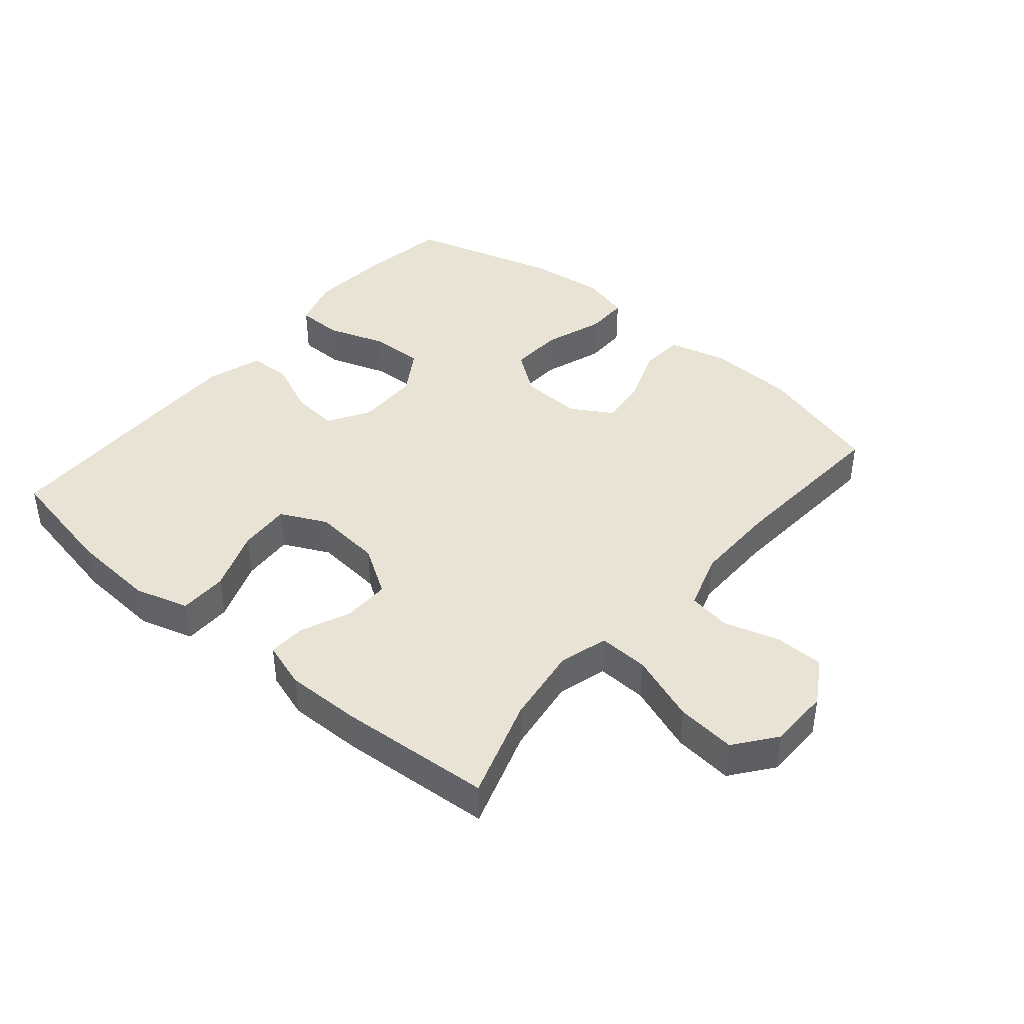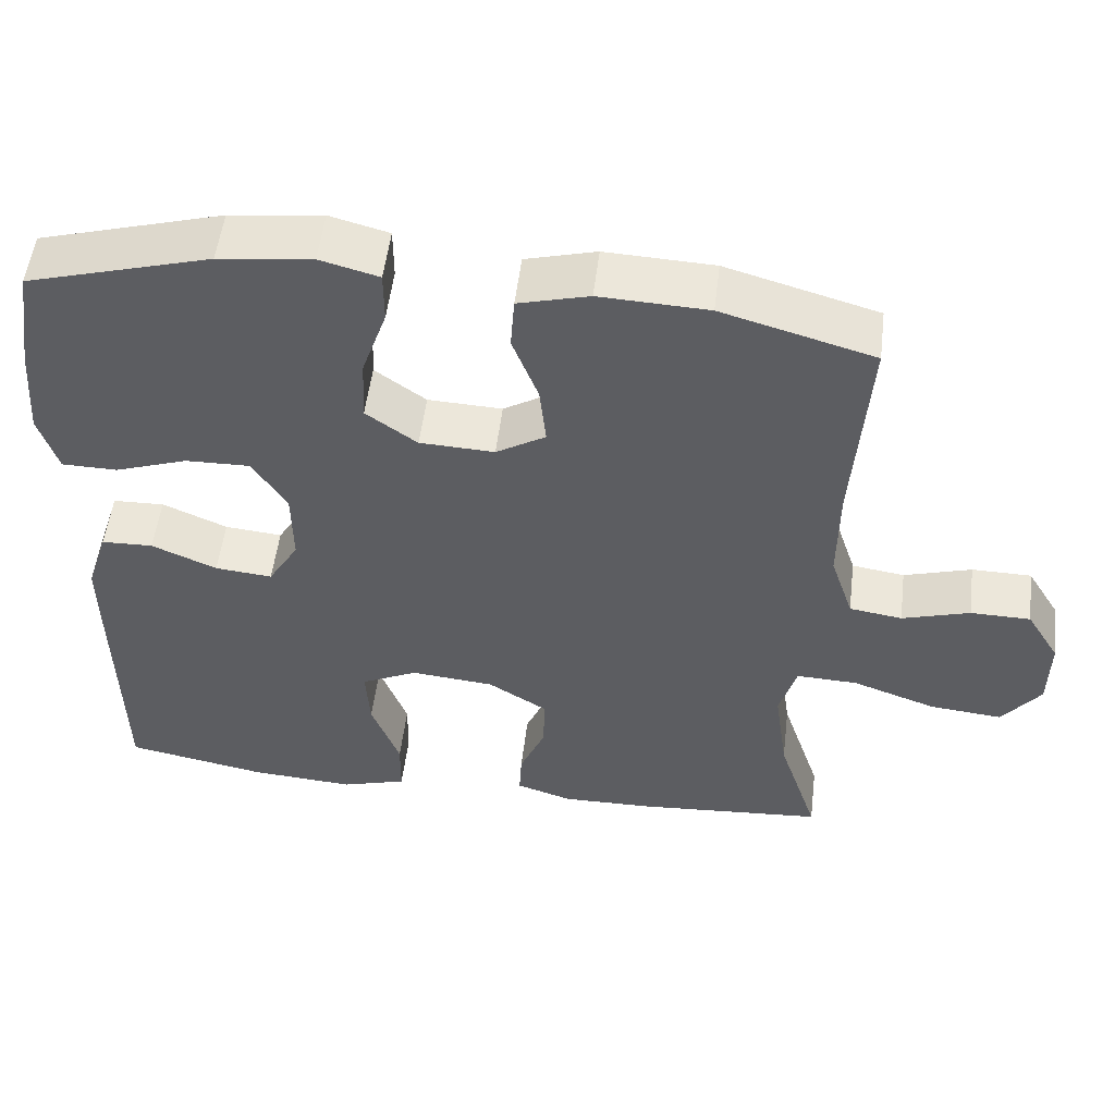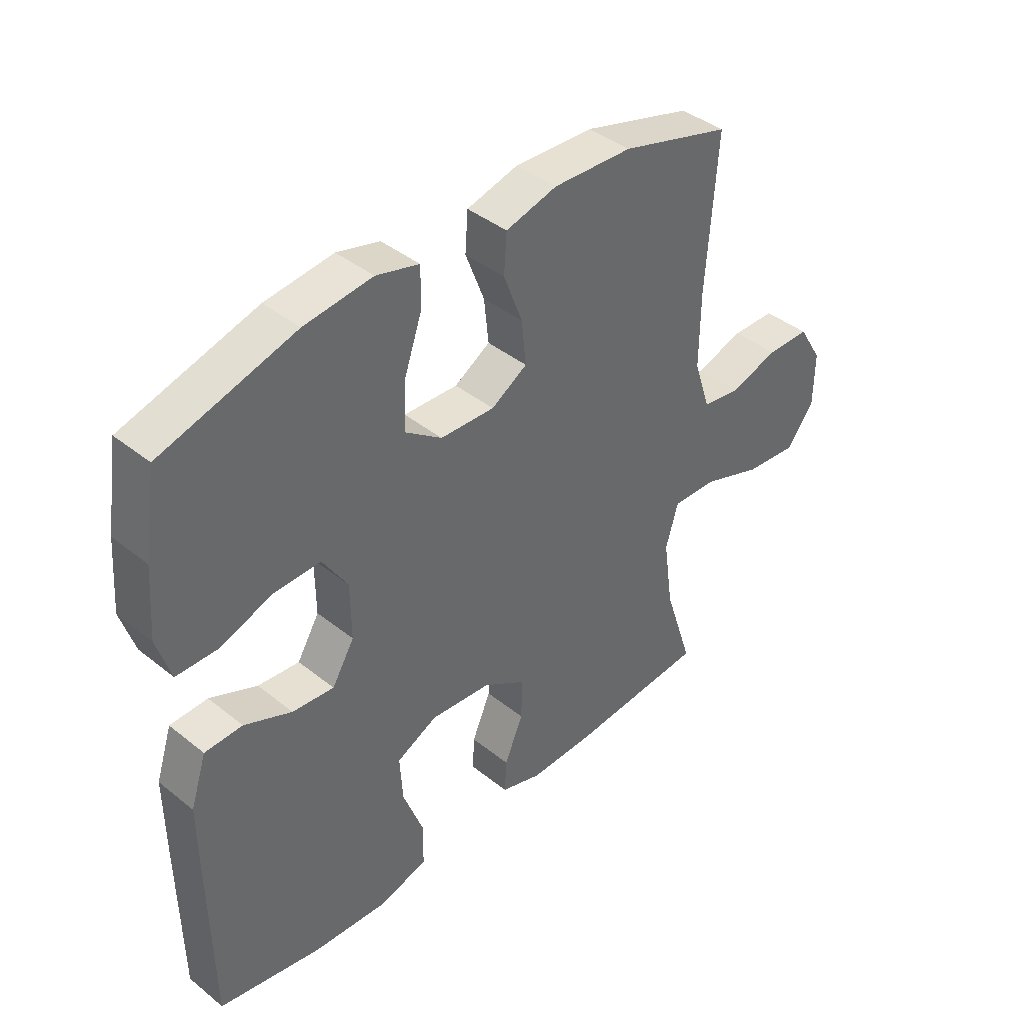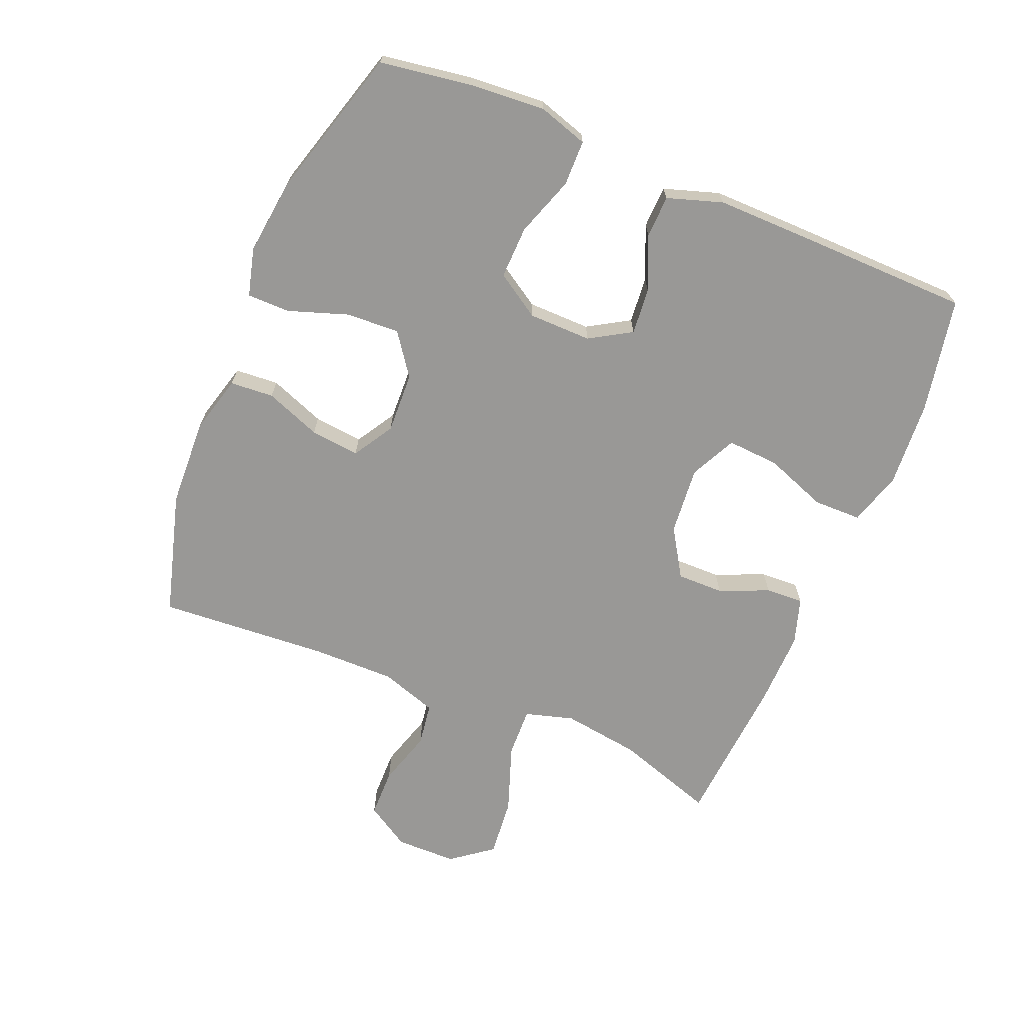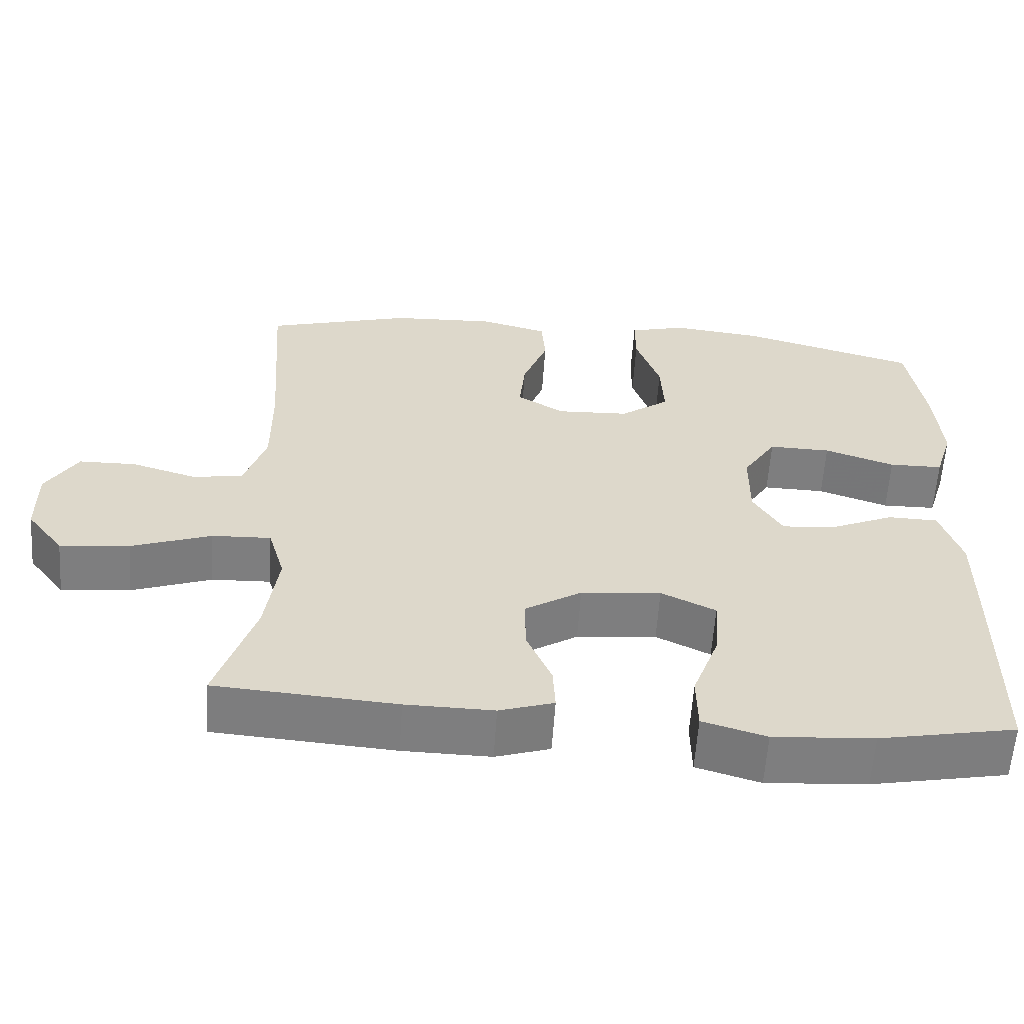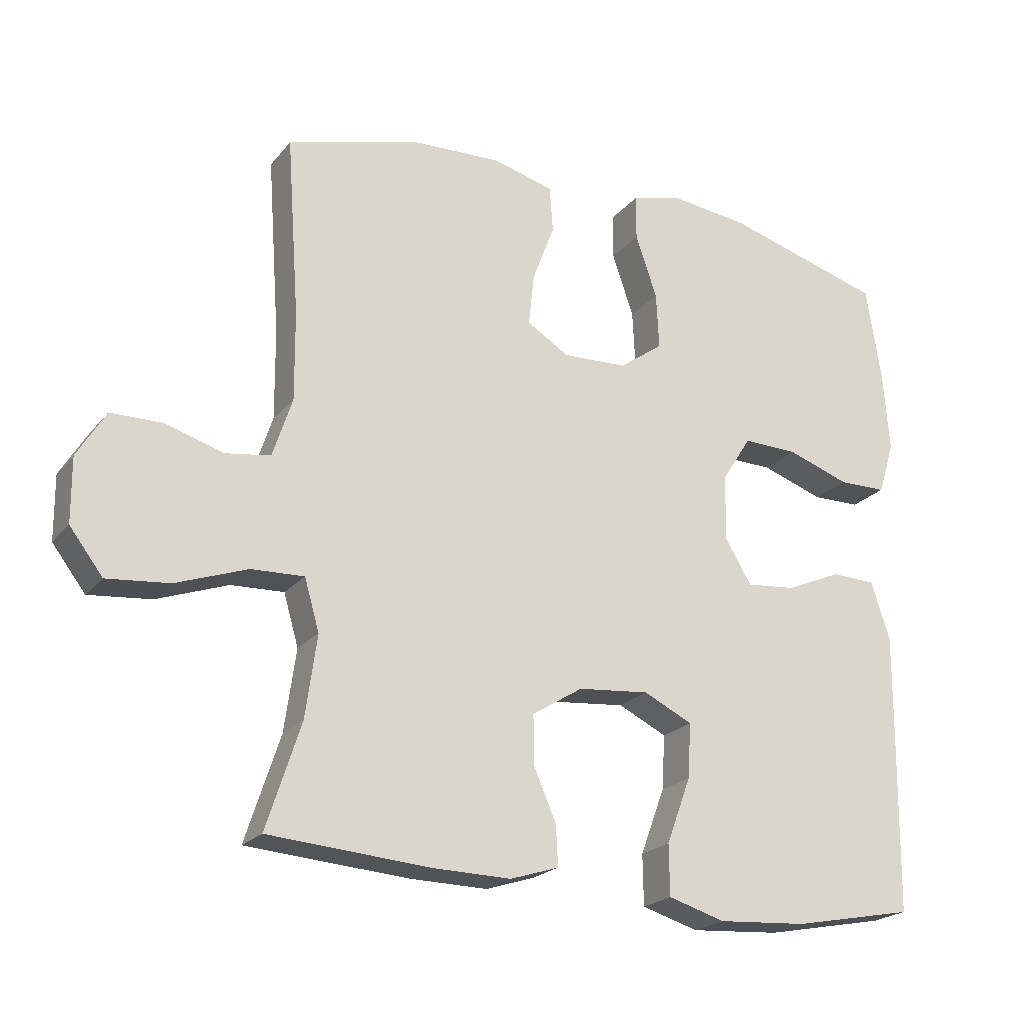
<metadata>
{"format":"obj","ext":"obj","renderer":"f3d","projection":"perspective","resolution":1024,"background":"white","views":[{"elev":42.0,"azim":-139.7,"up":"+Y"},{"elev":52.9,"azim":-173.1,"up":"+Z"},{"elev":40.8,"azim":134.3,"up":"+Z"},{"elev":-68.6,"azim":67.4,"up":"+Y"},{"elev":-59.5,"azim":-3.8,"up":"+Z"},{"elev":-21.6,"azim":-28.1,"up":"+Z"}]}
</metadata>
<code>
v -0.5 0.07 -0.5
v -0.449 0.07 -0.344
v -0.432 0.07 -0.223
v -0.454 0.07 -0.147
v -0.532 0.07 -0.15
v -0.638 0.07 -0.188
v -0.73 0.07 -0.197
v -0.779 0.07 -0.133
v -0.78 0.07 -0.038
v -0.738 0.07 0.031
v -0.662 0.07 0.032
v -0.576 0.07 0.006
v -0.509 0.07 0.016
v -0.48 0.07 0.104
v -0.481 0.07 0.234
v -0.5 0.07 0.5
v -0.307 0.07 0.555
v -0.169 0.07 0.561
v -0.079 0.07 0.537
v -0.074 0.07 0.469
v -0.107 0.07 0.382
v -0.115 0.07 0.305
v -0.052 0.07 0.267
v 0.043 0.07 0.271
v 0.108 0.07 0.318
v 0.104 0.07 0.401
v 0.072 0.07 0.494
v 0.072 0.07 0.561
v 0.147 0.07 0.581
v 0.266 0.07 0.567
v 0.5 0.07 0.5
v 0.522 0.07 0.358
v 0.531 0.07 0.238
v 0.507 0.07 0.161
v 0.436 0.07 0.16
v 0.343 0.07 0.192
v 0.261 0.07 0.194
v 0.217 0.07 0.125
v 0.216 0.07 0.027
v 0.255 0.07 -0.038
v 0.328 0.07 -0.031
v 0.411 0.07 0.005
v 0.477 0.07 0.003
v 0.505 0.07 -0.083
v 0.504 0.07 -0.217
v 0.5 0.07 -0.5
v 0.32 0.07 -0.535
v 0.187 0.07 -0.544
v 0.103 0.07 -0.519
v 0.102 0.07 -0.444
v 0.138 0.07 -0.347
v 0.143 0.07 -0.266
v 0.071 0.07 -0.231
v -0.035 0.07 -0.241
v -0.11 0.07 -0.288
v -0.109 0.07 -0.361
v -0.076 0.07 -0.438
v -0.073 0.07 -0.497
v -0.145 0.07 -0.52
v -0.261 0.07 -0.518
v -0.5 0 -0.5
v -0.449 0 -0.344
v -0.432 0 -0.223
v -0.454 0 -0.147
v -0.532 0 -0.15
v -0.638 0 -0.188
v -0.73 0 -0.197
v -0.779 0 -0.133
v -0.78 0 -0.038
v -0.738 0 0.031
v -0.662 0 0.032
v -0.576 0 0.006
v -0.509 0 0.016
v -0.48 0 0.104
v -0.481 0 0.234
v -0.5 0 0.5
v -0.307 0 0.555
v -0.169 0 0.561
v -0.079 0 0.537
v -0.074 0 0.469
v -0.107 0 0.382
v -0.115 0 0.305
v -0.052 0 0.267
v 0.043 0 0.271
v 0.108 0 0.318
v 0.104 0 0.401
v 0.072 0 0.494
v 0.072 0 0.561
v 0.147 0 0.581
v 0.266 0 0.567
v 0.5 0 0.5
v 0.522 0 0.358
v 0.531 0 0.238
v 0.507 0 0.161
v 0.436 0 0.16
v 0.343 0 0.192
v 0.261 0 0.194
v 0.217 0 0.125
v 0.216 0 0.027
v 0.255 0 -0.038
v 0.328 0 -0.031
v 0.411 0 0.005
v 0.477 0 0.003
v 0.505 0 -0.083
v 0.504 0 -0.217
v 0.5 0 -0.5
v 0.32 0 -0.535
v 0.187 0 -0.544
v 0.103 0 -0.519
v 0.102 0 -0.444
v 0.138 0 -0.347
v 0.143 0 -0.266
v 0.071 0 -0.231
v -0.035 0 -0.241
v -0.11 0 -0.288
v -0.109 0 -0.361
v -0.076 0 -0.438
v -0.073 0 -0.497
v -0.145 0 -0.52
v -0.261 0 -0.518
f 59 60 1 2
f 56 57 58 59
f 55 56 59 2
f 54 55 2 3
f 53 54 3 4
f 48 49 50 51
f 48 51 52
f 47 48 52
f 46 47 52
f 45 46 52
f 44 45 52 53
f 41 42 43 44
f 40 41 44 53
f 33 34 35 36
f 33 36 37
f 32 33 37
f 31 32 37
f 30 31 37
f 29 30 37 38
f 26 27 28 29
f 25 26 29 38
f 18 19 20 21
f 18 21 22
f 15 16 17 18
f 14 15 18 22
f 13 14 22 23
f 9 10 11 12
f 9 12 13
f 8 9 13
f 5 6 7 8
f 4 5 8 13
f 39 40 53 4
f 24 25 38 39
f 23 24 39
f 4 13 23 39
f 62 61 120 119
f 119 118 117 116
f 62 119 116 115
f 63 62 115 114
f 64 63 114 113
f 111 110 109 108
f 112 111 108
f 112 108 107
f 112 107 106
f 112 106 105
f 113 112 105 104
f 104 103 102 101
f 113 104 101 100
f 96 95 94 93
f 97 96 93
f 97 93 92
f 97 92 91
f 97 91 90
f 98 97 90 89
f 89 88 87 86
f 98 89 86 85
f 81 80 79 78
f 82 81 78
f 78 77 76 75
f 82 78 75 74
f 83 82 74 73
f 72 71 70 69
f 73 72 69
f 73 69 68
f 68 67 66 65
f 73 68 65 64
f 64 113 100 99
f 99 98 85 84
f 99 84 83
f 99 83 73 64
f 1 61 62 2
f 2 62 63 3
f 3 63 64 4
f 4 64 65 5
f 5 65 66 6
f 6 66 67 7
f 7 67 68 8
f 8 68 69 9
f 9 69 70 10
f 10 70 71 11
f 11 71 72 12
f 12 72 73 13
f 13 73 74 14
f 14 74 75 15
f 15 75 76 16
f 16 76 77 17
f 17 77 78 18
f 18 78 79 19
f 19 79 80 20
f 20 80 81 21
f 21 81 82 22
f 22 82 83 23
f 23 83 84 24
f 24 84 85 25
f 25 85 86 26
f 26 86 87 27
f 27 87 88 28
f 28 88 89 29
f 29 89 90 30
f 30 90 91 31
f 31 91 92 32
f 32 92 93 33
f 33 93 94 34
f 34 94 95 35
f 35 95 96 36
f 36 96 97 37
f 37 97 98 38
f 38 98 99 39
f 39 99 100 40
f 40 100 101 41
f 41 101 102 42
f 42 102 103 43
f 43 103 104 44
f 44 104 105 45
f 45 105 106 46
f 46 106 107 47
f 47 107 108 48
f 48 108 109 49
f 49 109 110 50
f 50 110 111 51
f 51 111 112 52
f 52 112 113 53
f 53 113 114 54
f 54 114 115 55
f 55 115 116 56
f 56 116 117 57
f 57 117 118 58
f 58 118 119 59
f 59 119 120 60
f 60 120 61 1

</code>
